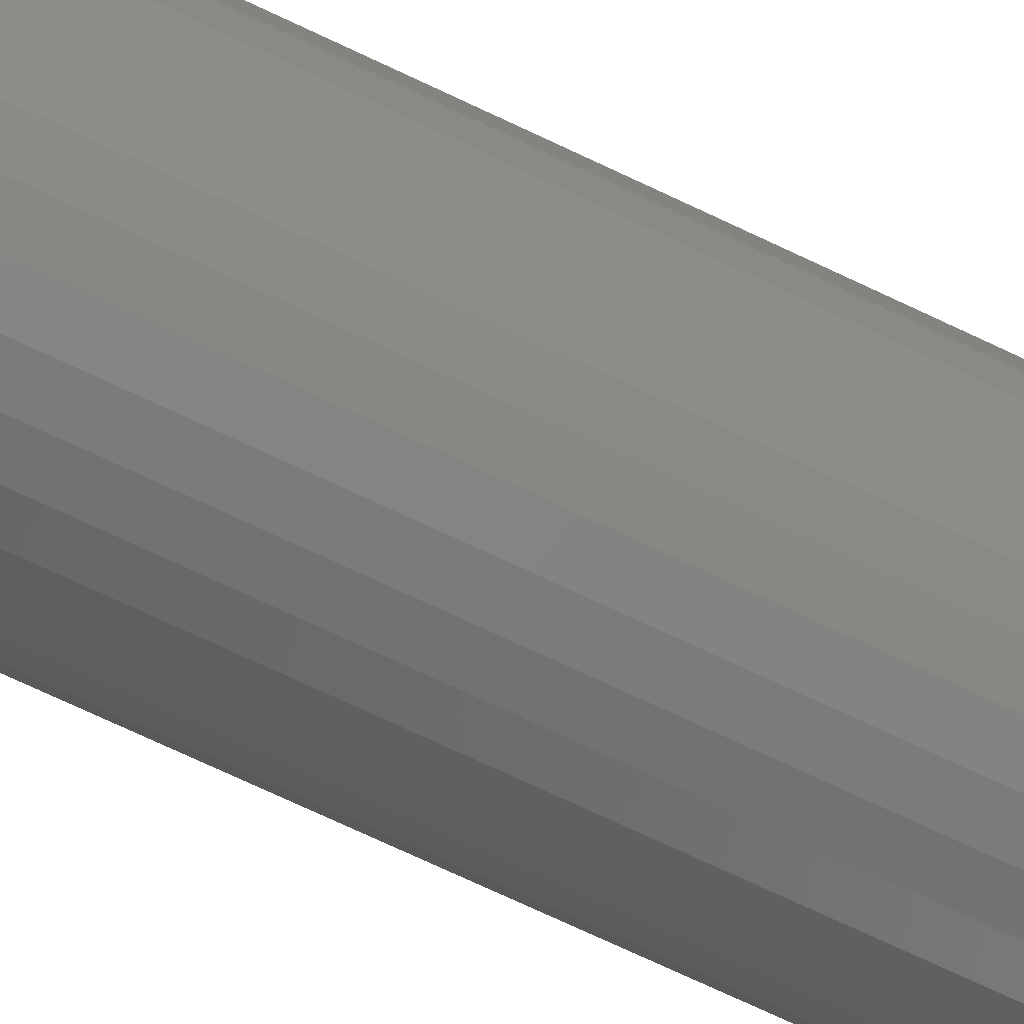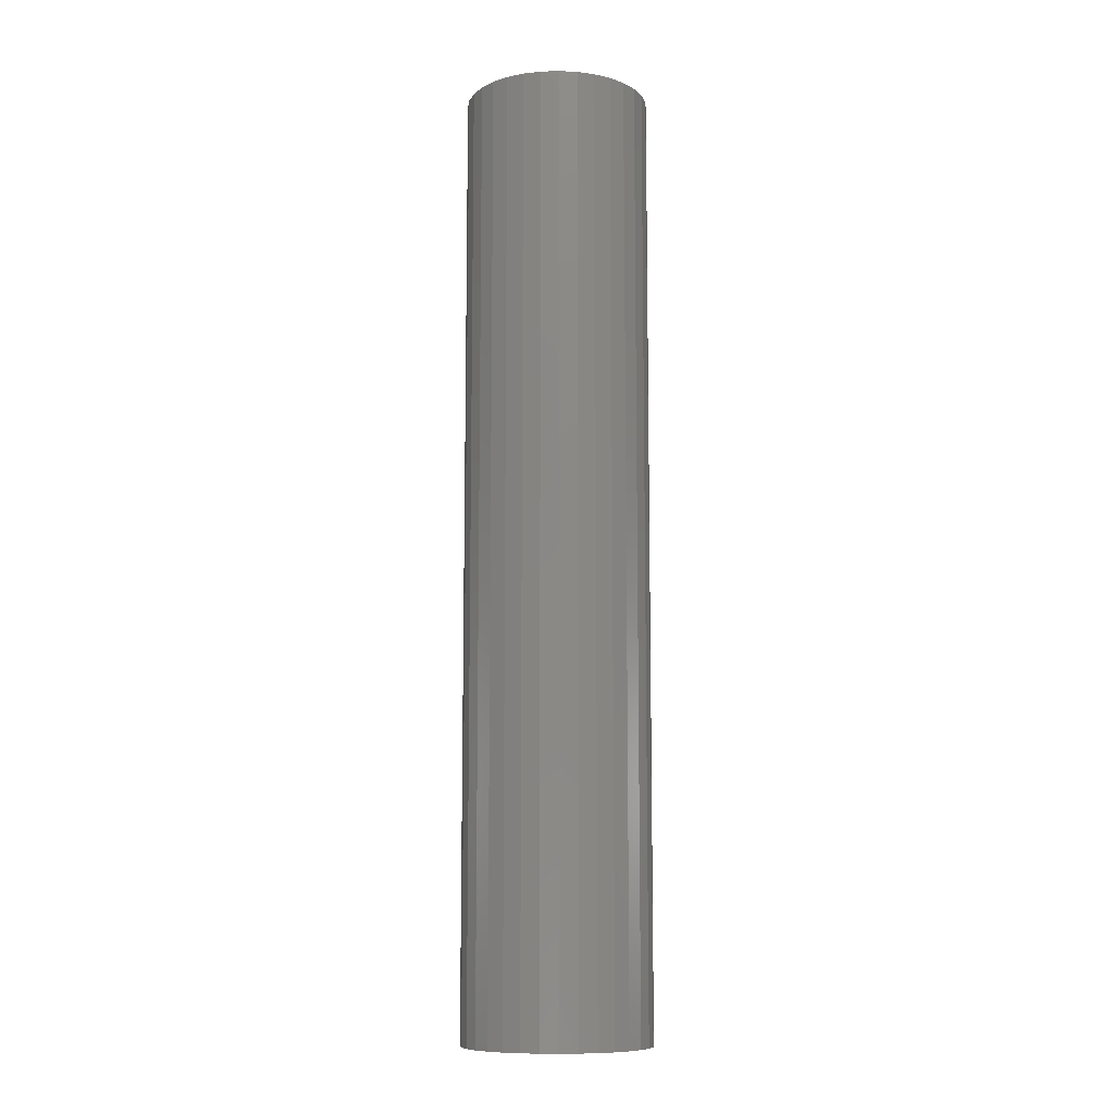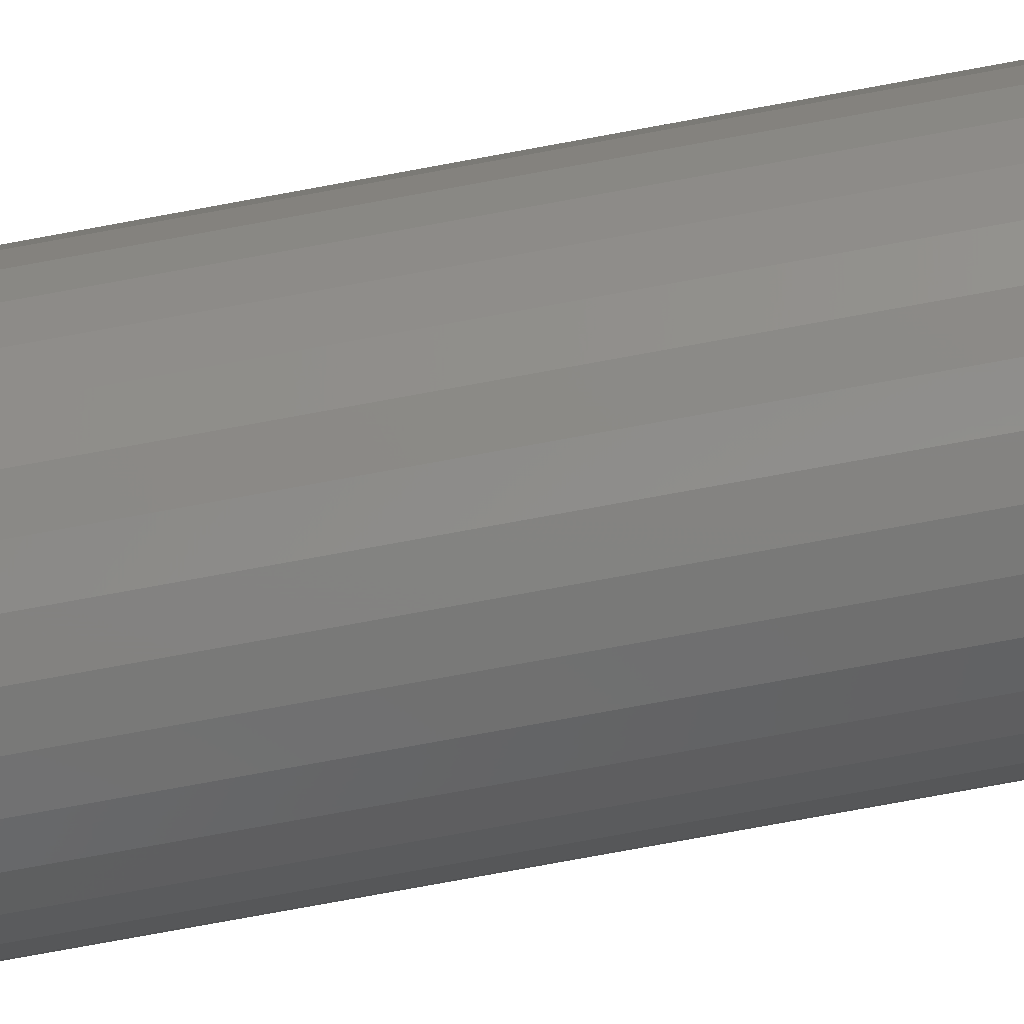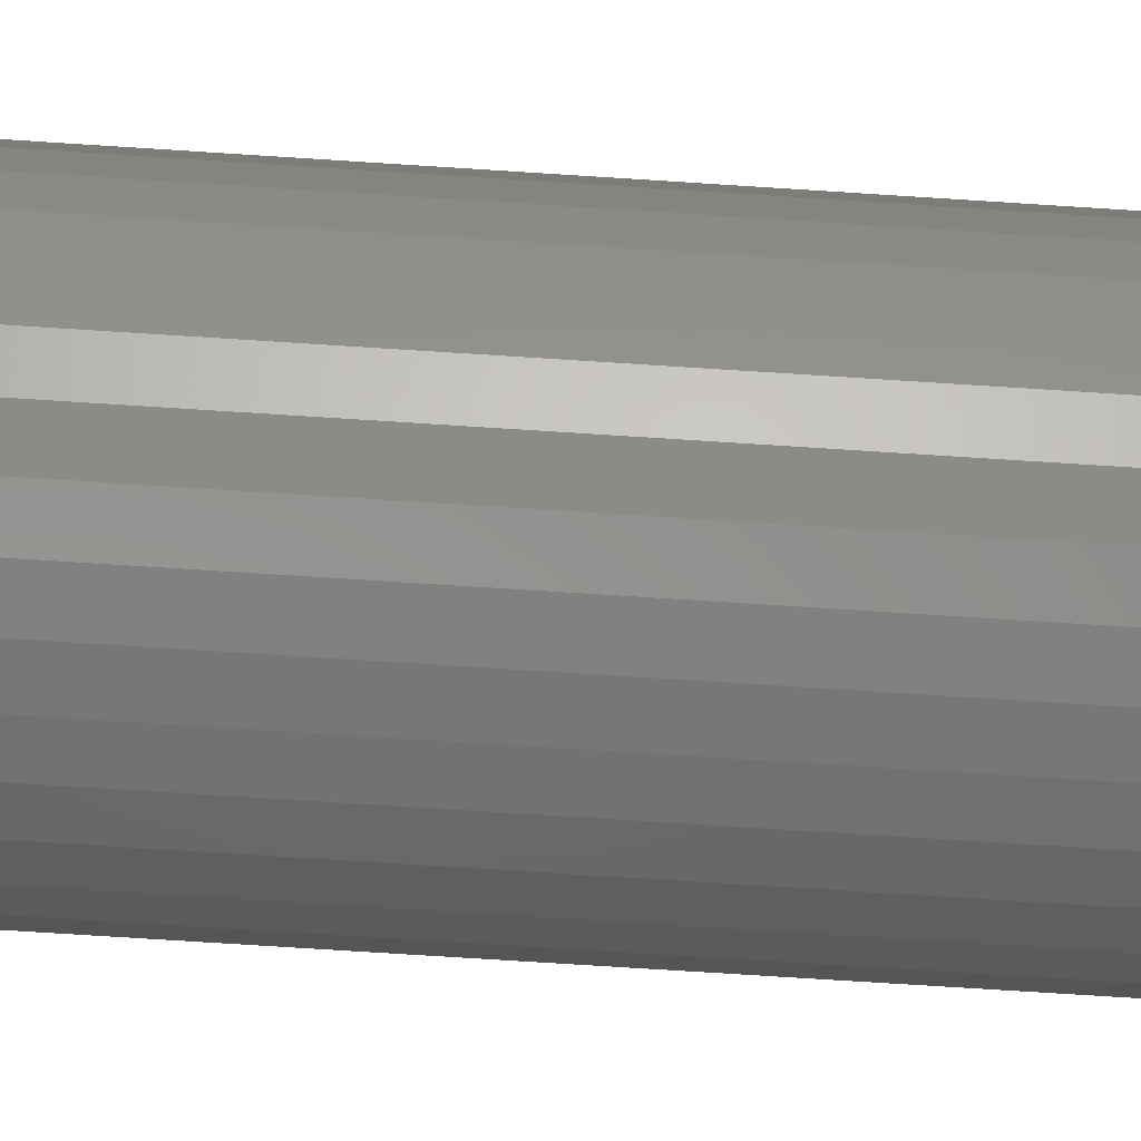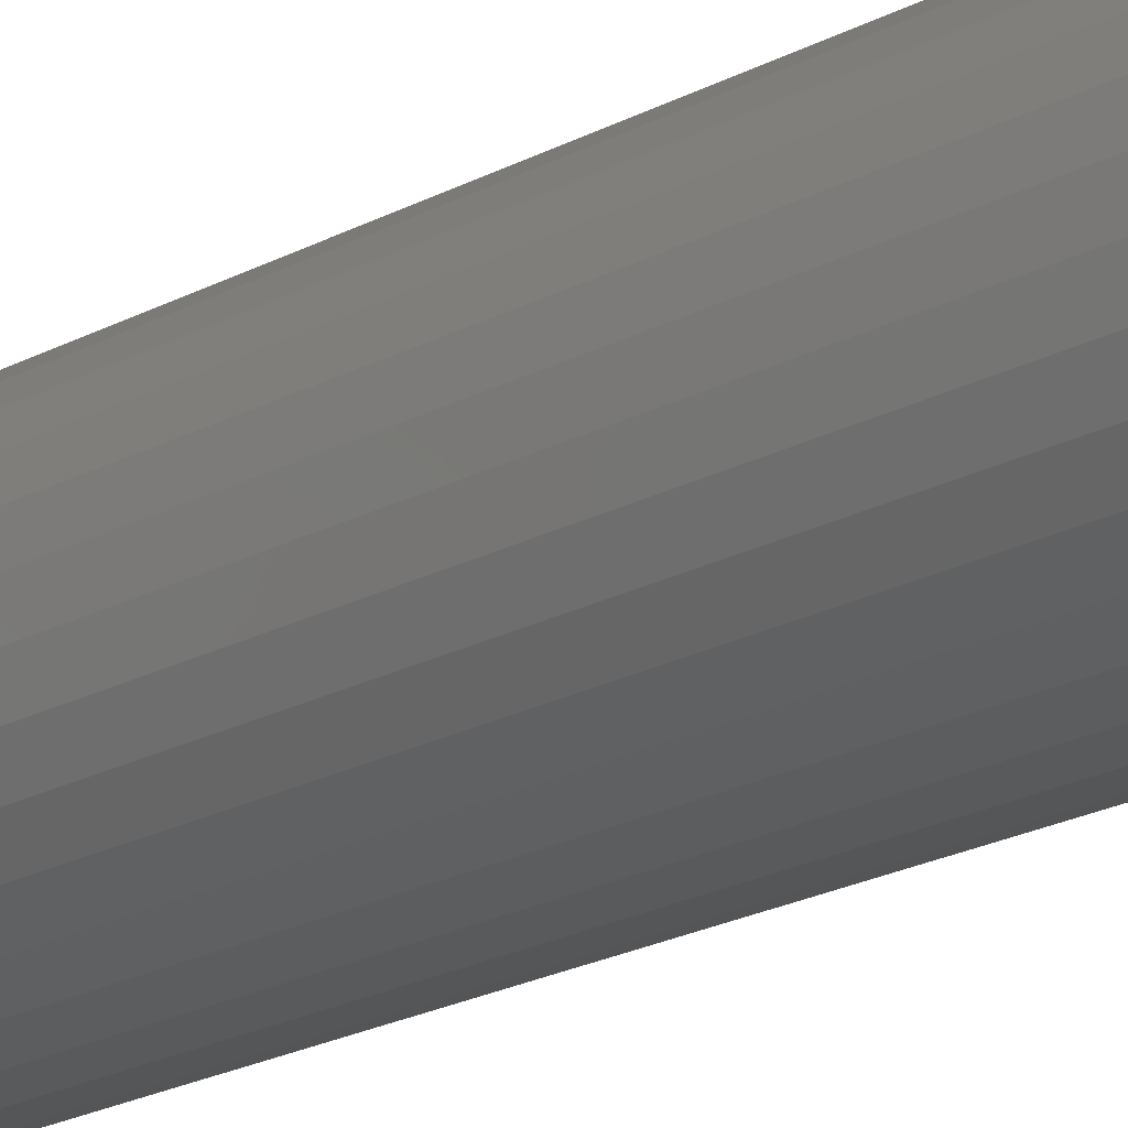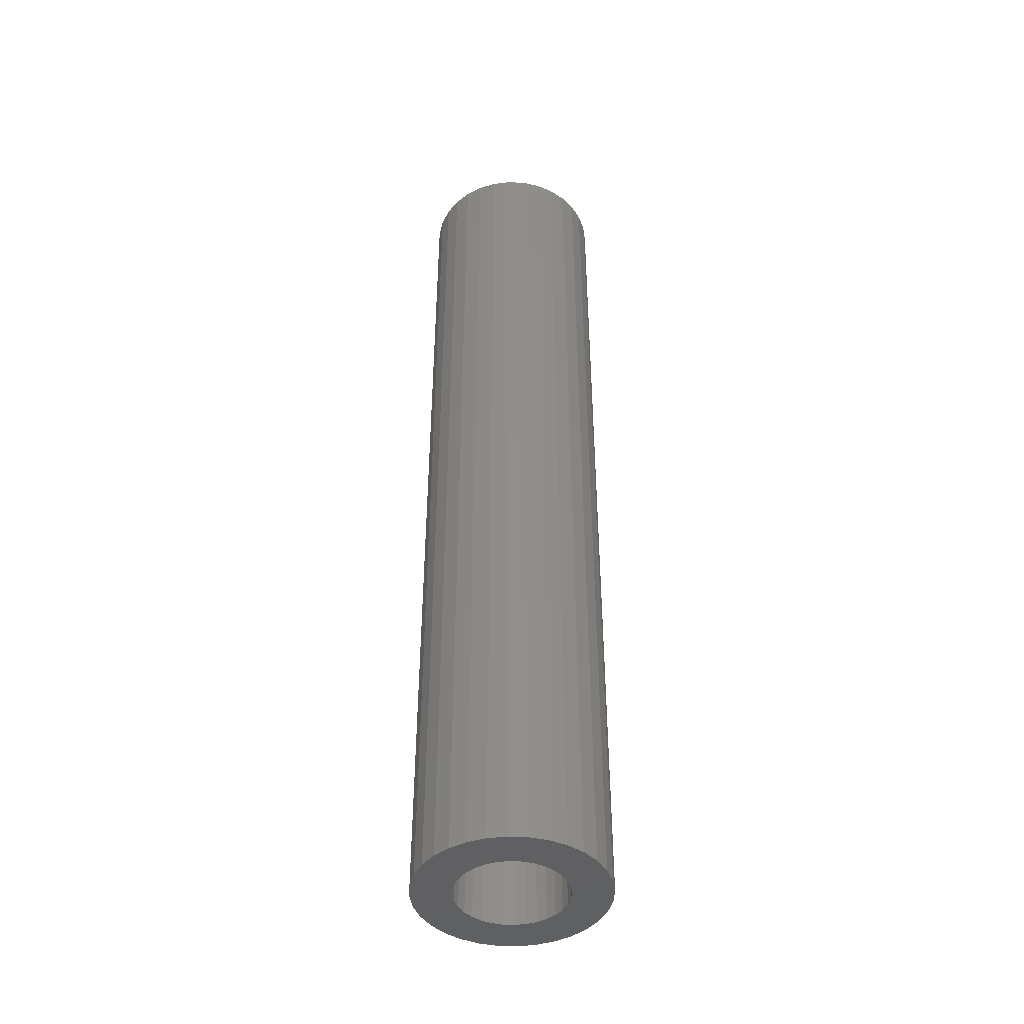
<metadata>
{"format":"stl","ext":"stl","renderer":"f3d","projection":"perspective","resolution":1024,"background":"white","views":[{"elev":-69.6,"azim":64.3,"up":"+Z"},{"elev":-10.0,"azim":-170.0,"up":"+Y"},{"elev":-77.0,"azim":100.4,"up":"+Z"},{"elev":-64.4,"azim":86.1,"up":"+Z"},{"elev":-19.7,"azim":136.0,"up":"+Z"},{"elev":-43.6,"azim":148.8,"up":"+Y"}]}
</metadata>
<code>
# stl→obj: 128 verts, 252 faces
v -0.04127 -0.75 0.008503
v -0.03879 -0.75 0.01668
v -0.07192 -0.75 0.0146
v -0.04127 -0.75 -0.008503
v -0.07192 -0.75 -0.0146
v -0.03879 -0.75 -0.01668
v -0.06766 -0.75 -0.02864
v -0.03476 -0.75 -0.02421
v -0.02934 -0.75 -0.03082
v 0.07062 -0.75 0.02864
v 0.0323 -0.75 0.03082
v 0.03772 -0.75 0.02421
v 0.04175 -0.75 0.01668
v 0.07488 -0.75 0.0146
v 0.04423 -0.75 0.008503
v 0.04507 -0.75 1.667e-17
v 0.04423 -0.75 -0.008503
v 0.04175 -0.75 -0.01668
v 0.07488 -0.75 -0.0146
v 0.07062 -0.75 -0.02864
v 0.03772 -0.75 -0.02421
v 0.0323 -0.75 -0.03082
v 0.0637 -0.75 -0.04158
v 0.0257 -0.75 -0.03624
v 0.01816 -0.75 -0.04027
v 0.009983 -0.75 -0.04275
v 0.0544 -0.75 -0.05292
v 0.07632 -0.75 -3.161e-17
v -0.07336 -0.75 1.563e-16
v -0.04211 -0.75 9.98e-18
v 0.00148 -0.75 0.04359
v 0.009983 -0.75 0.04275
v 0.0544 -0.75 0.05292
v 0.04306 -0.75 0.06222
v 0.03012 -0.75 0.06914
v 0.01608 -0.75 0.0734
v 0.00148 -0.75 0.07484
v -0.01312 -0.75 0.0734
v -0.02716 -0.75 0.06914
v -0.0401 -0.75 0.06222
v -0.05144 -0.75 0.05292
v -0.007023 -0.75 0.04275
v -0.06074 -0.75 0.04158
v -0.06766 -0.75 0.02864
v -0.02934 -0.75 0.03082
v -0.02273 -0.75 0.03624
v -0.0152 -0.75 0.04027
v -0.03476 -0.75 0.02421
v -0.06074 -0.75 -0.04158
v -0.05144 -0.75 -0.05292
v -0.007023 -0.75 -0.04275
v -0.0152 -0.75 -0.04027
v -0.02273 -0.75 -0.03624
v 0.00148 -0.75 -0.04359
v -0.0401 -0.75 -0.06222
v -0.02716 -0.75 -0.06914
v -0.01312 -0.75 -0.0734
v 0.00148 -0.75 -0.07484
v 0.01608 -0.75 -0.0734
v 0.03012 -0.75 -0.06914
v 0.04306 -0.75 -0.06222
v 0.0637 -0.75 0.04158
v 0.01816 -0.75 0.04027
v 0.0257 -0.75 0.03624
v 0.00148 -0.01562 -0.04359
v 0.009983 -0.01562 -0.04275
v 0.01816 -0.01562 -0.04027
v 0.0257 -0.01562 -0.03624
v 0.0323 -0.01562 -0.03082
v 0.03772 -0.01562 -0.02421
v 0.04175 -0.01562 -0.01668
v 0.04423 -0.01562 -0.008503
v 0.04507 -0.01562 -1.101e-16
v -0.007023 -0.01562 -0.04275
v -0.0152 -0.01562 -0.04027
v -0.02273 -0.01562 -0.03624
v -0.02934 -0.01562 -0.03082
v -0.03476 -0.01562 -0.02421
v -0.03879 -0.01562 -0.01668
v -0.04127 -0.01562 -0.008503
v -0.04211 -0.01562 9.98e-18
v 0.00148 -0.01562 0.04359
v -0.007023 -0.01562 0.04275
v -0.0152 -0.01562 0.04027
v -0.02273 -0.01562 0.03624
v -0.02934 -0.01562 0.03082
v -0.03476 -0.01562 0.02421
v -0.03879 -0.01562 0.01668
v -0.04127 -0.01562 0.008503
v 0.009983 -0.01562 0.04275
v 0.01816 -0.01562 0.04027
v 0.0257 -0.01562 0.03624
v 0.0323 -0.01562 0.03082
v 0.03772 -0.01562 0.02421
v 0.04175 -0.01562 0.01668
v 0.04423 -0.01562 0.008503
v 0.07632 0.01562 -4.994e-17
v 0.07488 0.01562 -0.0146
v 0.07062 0.01562 -0.02864
v 0.0637 0.01562 -0.04158
v 0.0544 0.01562 -0.05292
v 0.04306 0.01562 -0.06222
v 0.03012 0.01562 -0.06914
v 0.01608 0.01562 -0.0734
v 0.00148 0.01562 -0.07484
v -0.01312 0.01562 -0.0734
v -0.02716 0.01562 -0.06914
v -0.0401 0.01562 -0.06222
v -0.05144 0.01562 -0.05292
v -0.06074 0.01562 -0.04158
v -0.06766 0.01562 -0.02864
v -0.07192 0.01562 -0.0146
v -0.07336 0.01562 1.563e-16
v -0.07192 0.01562 0.0146
v -0.06766 0.01562 0.02864
v -0.06074 0.01562 0.04158
v -0.05144 0.01562 0.05292
v -0.0401 0.01562 0.06222
v -0.02716 0.01562 0.06914
v -0.01312 0.01562 0.0734
v 0.00148 0.01562 0.07484
v 0.01608 0.01562 0.0734
v 0.03012 0.01562 0.06914
v 0.04306 0.01562 0.06222
v 0.0544 0.01562 0.05292
v 0.0637 0.01562 0.04158
v 0.07062 0.01562 0.02864
v 0.07488 0.01562 0.0146
f 1 2 3
f 4 5 6
f 6 5 7
f 8 6 7
f 8 7 9
f 10 11 12
f 10 12 13
f 10 13 14
f 14 13 15
f 16 14 15
f 17 18 19
f 20 19 18
f 20 18 21
f 21 22 20
f 23 20 22
f 23 22 24
f 23 24 25
f 25 26 23
f 27 23 26
f 28 14 16
f 28 16 17
f 28 17 19
f 29 5 4
f 29 4 30
f 29 30 1
f 29 1 3
f 31 32 33
f 31 33 34
f 31 34 35
f 31 35 36
f 31 36 37
f 31 37 38
f 31 38 39
f 31 39 40
f 31 40 41
f 31 41 42
f 43 44 45
f 43 45 46
f 43 46 47
f 43 47 42
f 43 42 41
f 44 3 2
f 44 2 48
f 44 48 45
f 49 50 51
f 49 51 52
f 49 52 53
f 49 53 9
f 49 9 7
f 54 51 50
f 54 50 55
f 54 55 56
f 54 56 57
f 54 57 58
f 54 58 59
f 54 59 60
f 54 60 61
f 54 61 27
f 54 27 26
f 62 33 32
f 62 32 63
f 62 63 64
f 62 64 11
f 62 11 10
f 65 26 66
f 66 26 25
f 66 25 67
f 67 25 24
f 67 24 68
f 68 24 22
f 68 22 69
f 69 22 21
f 69 21 70
f 70 21 18
f 70 18 71
f 71 18 17
f 71 17 72
f 72 17 16
f 72 16 73
f 26 65 54
f 54 65 74
f 54 74 51
f 51 74 75
f 51 75 52
f 52 75 76
f 52 76 53
f 53 76 77
f 53 77 9
f 9 77 78
f 9 78 8
f 8 78 79
f 8 79 6
f 6 79 80
f 6 80 4
f 4 80 81
f 4 81 30
f 82 42 83
f 83 42 47
f 83 47 84
f 84 47 46
f 84 46 85
f 85 46 45
f 85 45 86
f 86 45 48
f 86 48 87
f 87 48 2
f 87 2 88
f 88 2 1
f 88 1 89
f 89 1 30
f 89 30 81
f 42 82 31
f 31 82 90
f 31 90 32
f 32 90 91
f 32 91 63
f 63 91 92
f 63 92 64
f 64 92 93
f 64 93 11
f 11 93 94
f 11 94 12
f 12 94 95
f 12 95 13
f 13 95 96
f 13 96 15
f 15 96 73
f 15 73 16
f 97 28 98
f 98 28 19
f 98 19 99
f 99 19 20
f 99 20 100
f 100 20 23
f 100 23 101
f 101 23 27
f 101 27 102
f 102 27 61
f 102 61 103
f 103 61 60
f 103 60 104
f 104 60 59
f 104 59 105
f 105 59 58
f 105 58 106
f 106 58 57
f 106 57 107
f 107 57 56
f 107 56 108
f 108 56 55
f 108 55 109
f 109 55 50
f 109 50 110
f 110 50 49
f 110 49 111
f 111 49 7
f 111 7 112
f 112 7 5
f 112 5 113
f 113 5 29
f 113 29 114
f 114 29 3
f 114 3 115
f 115 3 44
f 115 44 116
f 116 44 43
f 116 43 117
f 117 43 41
f 117 41 118
f 118 41 40
f 118 40 119
f 119 40 39
f 119 39 120
f 120 39 38
f 120 38 121
f 121 38 37
f 121 37 122
f 122 37 36
f 122 36 123
f 123 36 35
f 123 35 124
f 124 35 34
f 124 34 125
f 125 34 33
f 125 33 126
f 126 33 62
f 126 62 127
f 127 62 10
f 127 10 128
f 128 10 14
f 128 14 97
f 97 14 28
f 121 122 120
f 119 120 122
f 123 119 122
f 118 119 123
f 124 118 123
f 117 118 124
f 125 117 124
f 102 108 101
f 107 108 102
f 103 107 102
f 106 107 103
f 104 106 103
f 105 106 104
f 108 109 101
f 101 109 110
f 101 110 100
f 100 110 111
f 100 111 99
f 99 111 112
f 99 112 98
f 98 112 113
f 98 113 97
f 97 113 114
f 97 114 128
f 128 114 115
f 128 115 127
f 127 115 116
f 127 116 126
f 126 116 117
f 126 117 125
f 82 83 84
f 90 82 84
f 90 84 91
f 91 84 85
f 91 85 92
f 92 85 86
f 92 86 93
f 93 86 87
f 93 87 94
f 94 87 88
f 94 88 95
f 95 88 89
f 95 89 96
f 72 79 71
f 71 79 78
f 71 78 70
f 70 78 77
f 70 77 69
f 69 77 76
f 69 76 68
f 68 76 75
f 68 75 67
f 67 75 74
f 67 74 65
f 67 65 66
f 96 89 73
f 73 89 81
f 73 81 72
f 72 81 80
f 72 80 79

</code>
